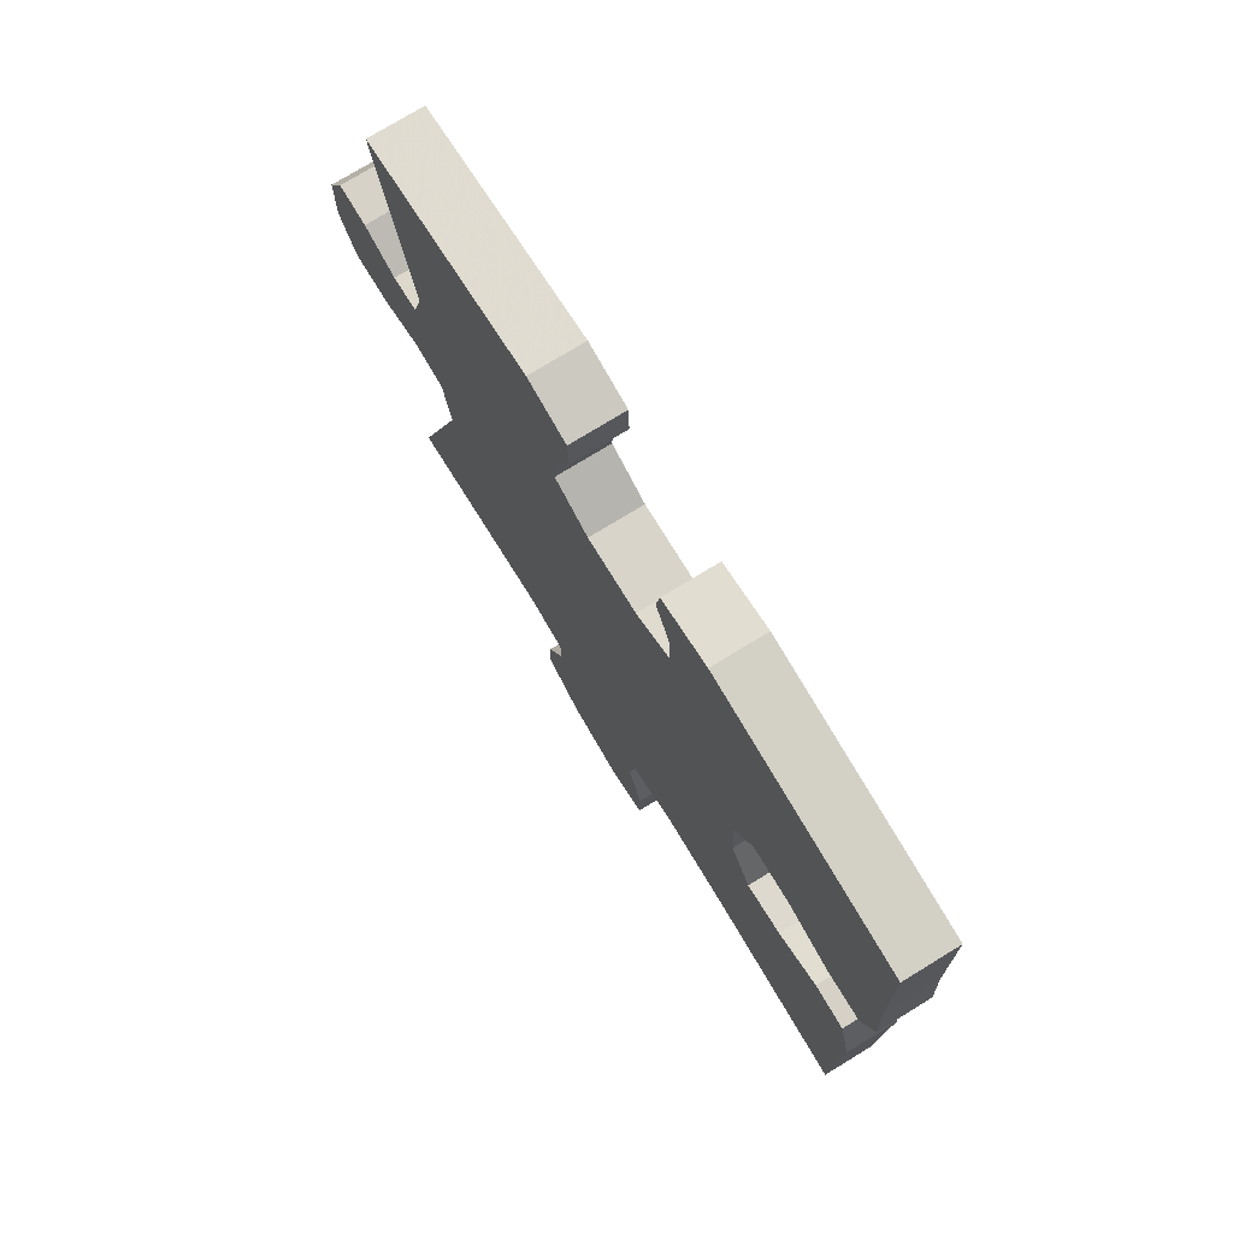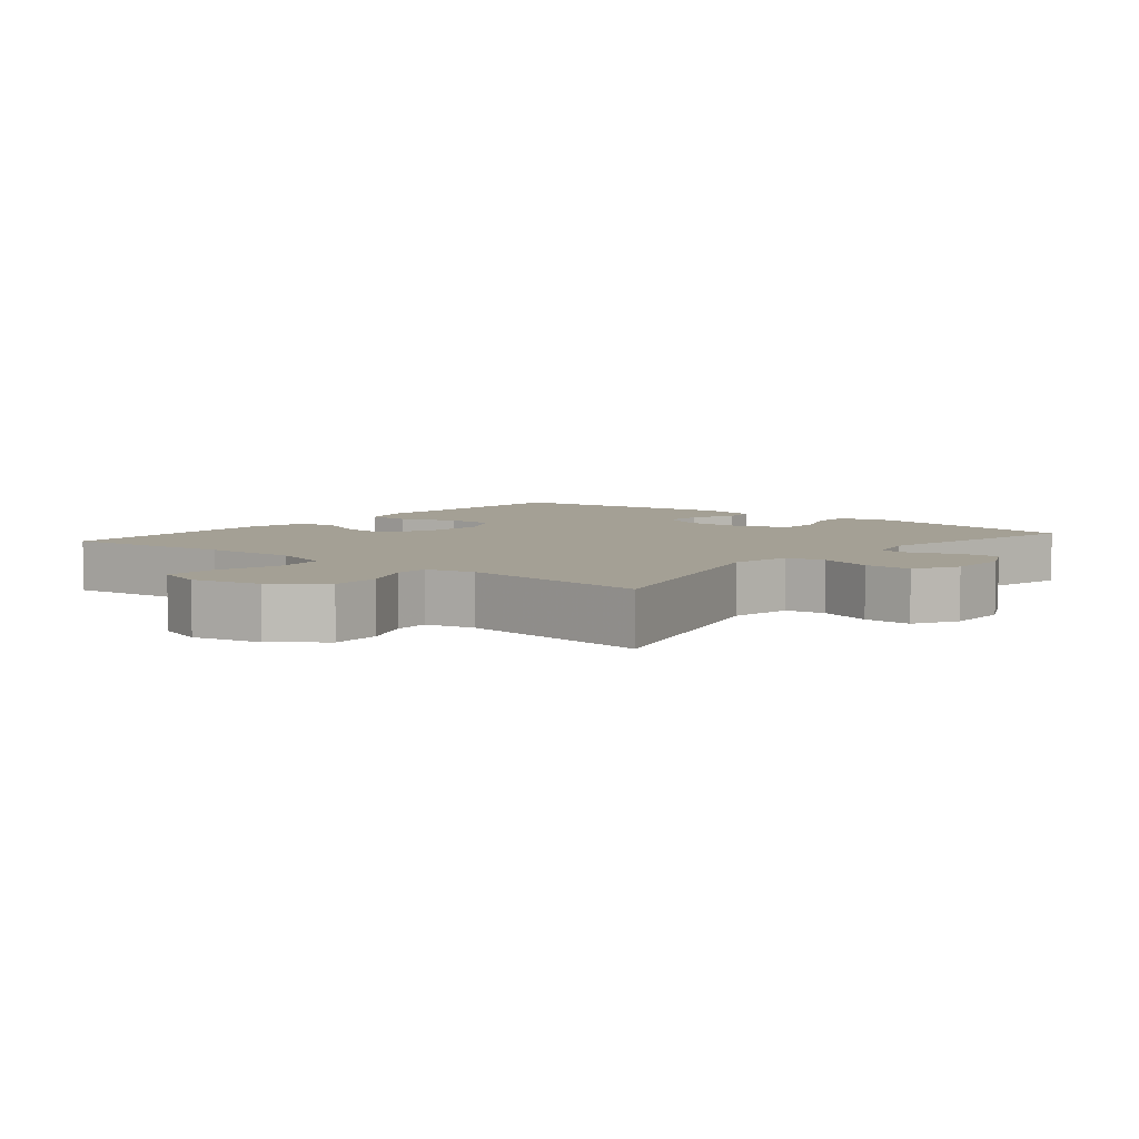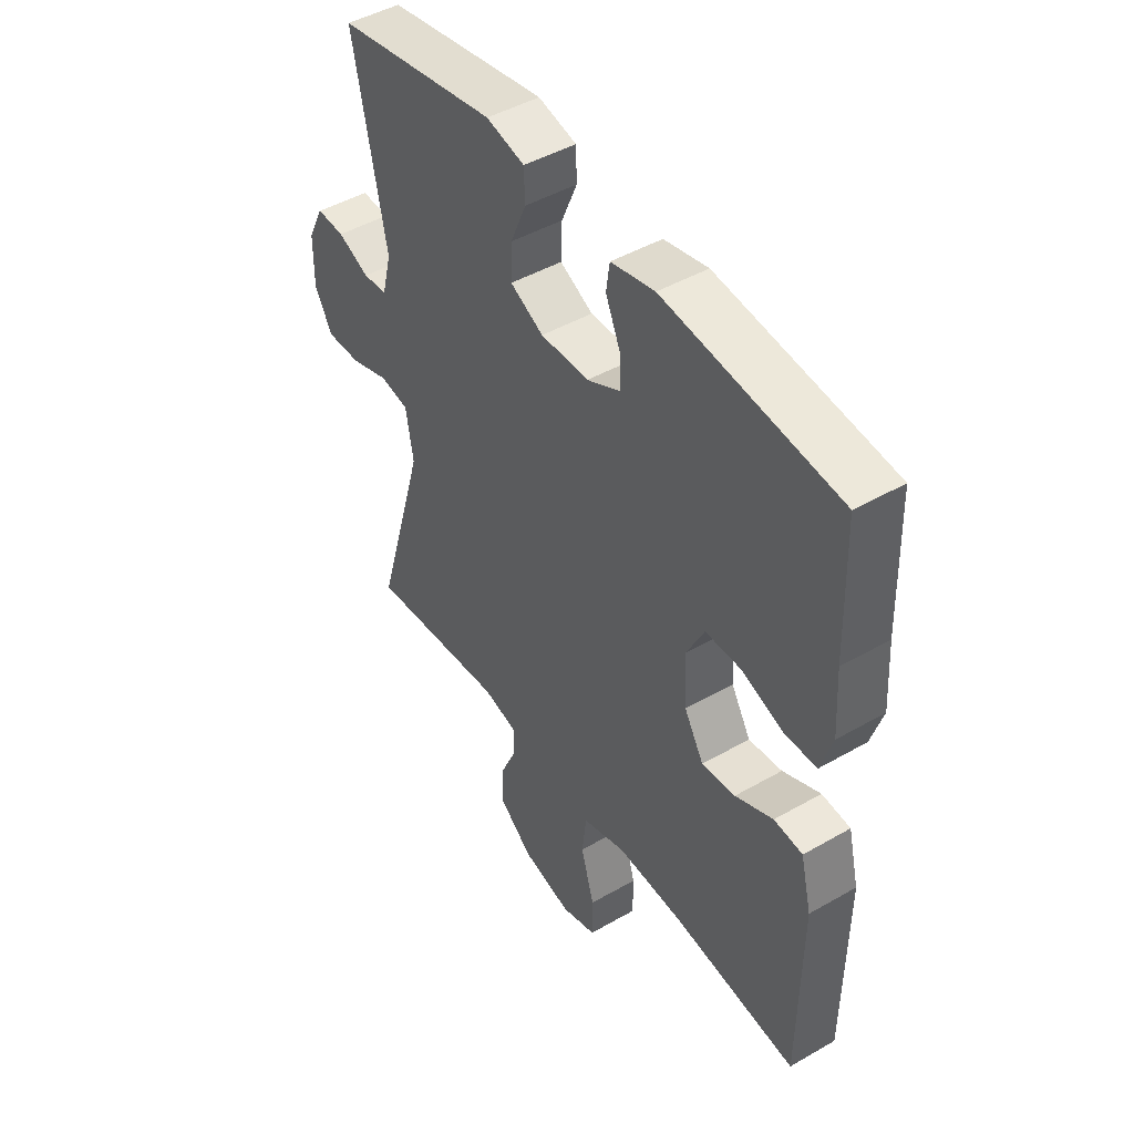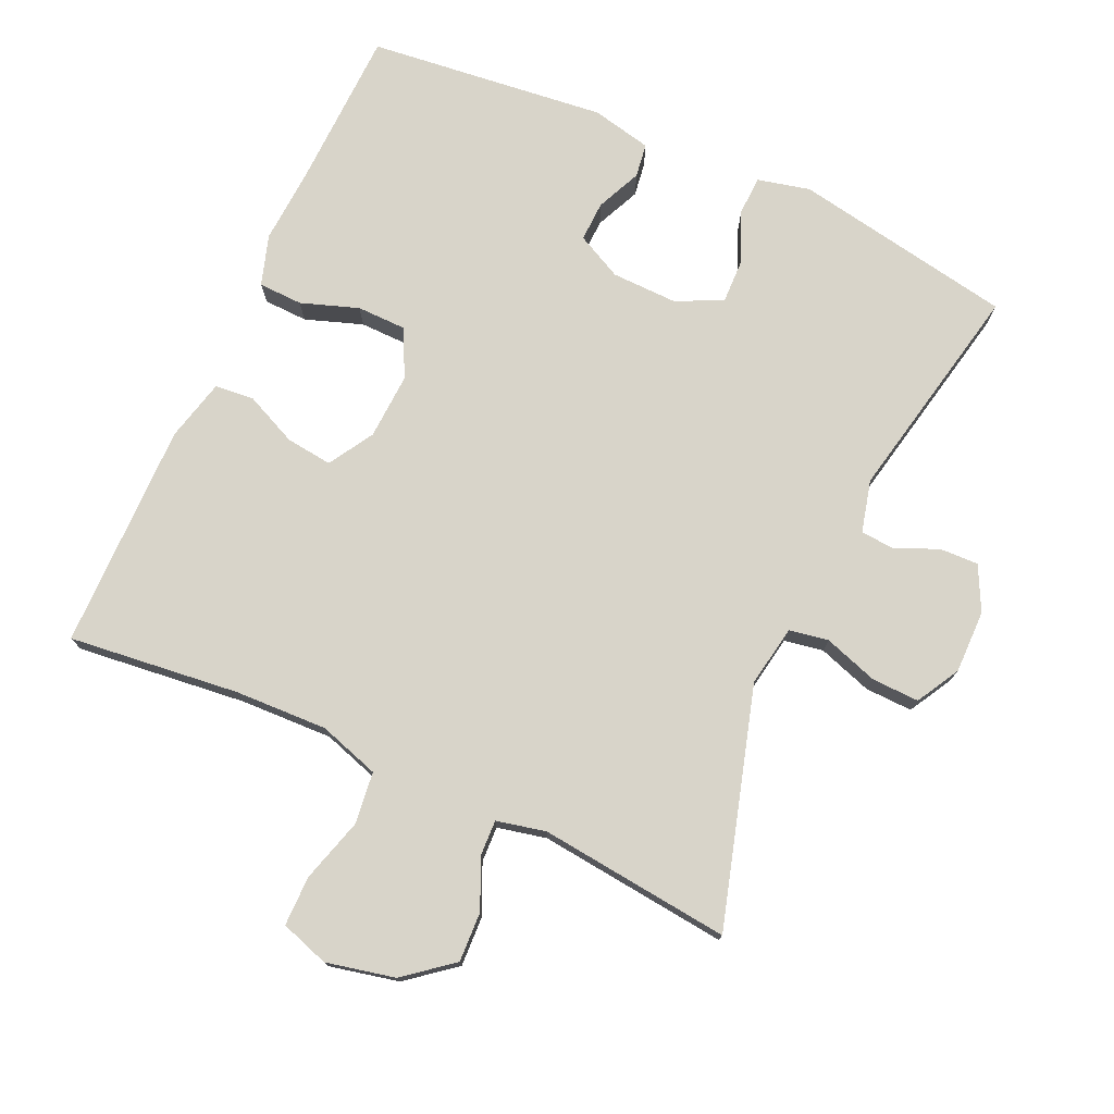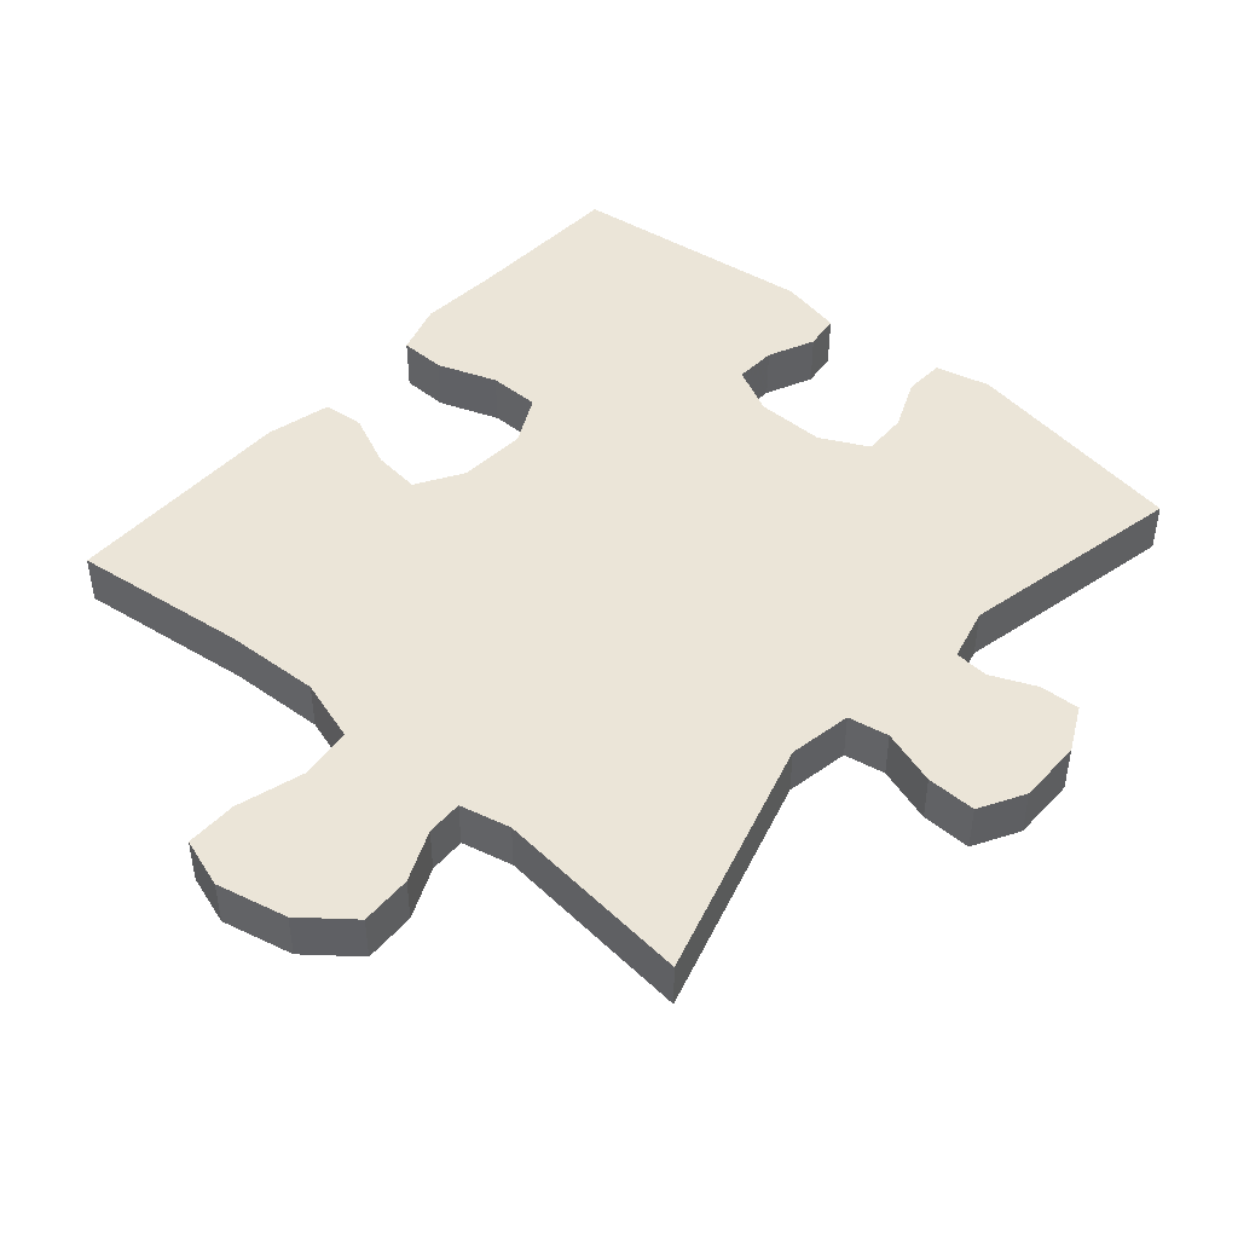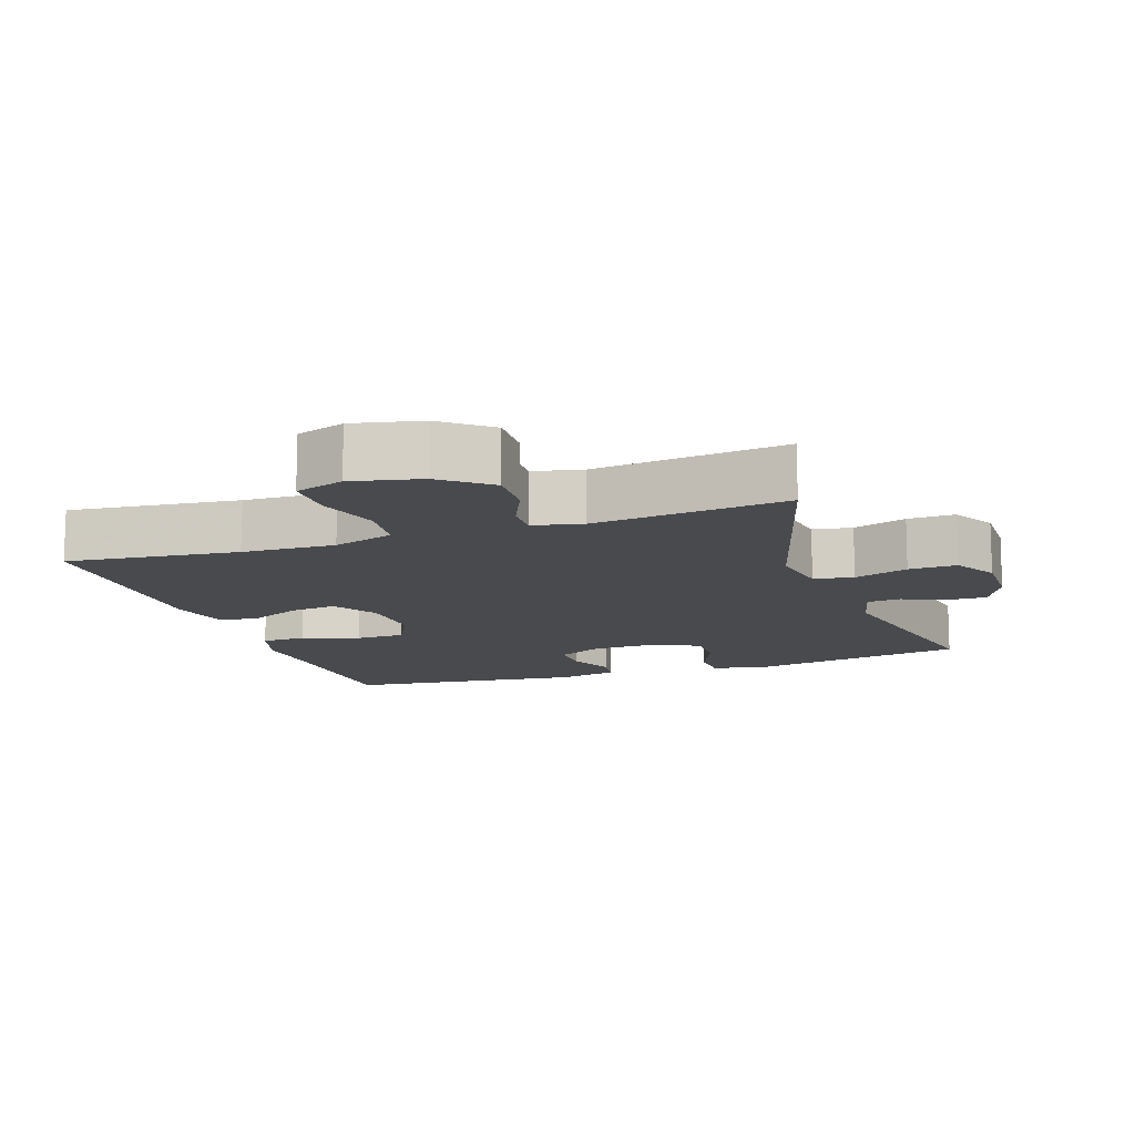
<metadata>
{"format":"obj","ext":"obj","renderer":"f3d","projection":"perspective","resolution":1024,"background":"white","views":[{"elev":76.0,"azim":58.6,"up":"+Z"},{"elev":5.7,"azim":-140.4,"up":"+Y"},{"elev":46.3,"azim":56.7,"up":"+Z"},{"elev":75.7,"azim":-155.5,"up":"+Y"},{"elev":45.6,"azim":-139.0,"up":"+Y"},{"elev":-12.8,"azim":-160.9,"up":"+Y"}]}
</metadata>
<code>
v -0.5 0.07 -0.5
v -0.4 0.07 -0.159
v -0.415 0.07 -0.07
v -0.472 0.07 -0.06
v -0.55 0.07 -0.086
v -0.619 0.07 -0.088
v -0.654 0.07 -0.025
v -0.653 0.07 0.066
v -0.621 0.07 0.13
v -0.565 0.07 0.128
v -0.502 0.07 0.101
v -0.454 0.07 0.105
v -0.435 0.07 0.18
v -0.5 0.07 0.5
v -0.181 0.07 0.557
v -0.105 0.07 0.539
v -0.103 0.07 0.483
v -0.134 0.07 0.41
v -0.136 0.07 0.346
v -0.07 0.07 0.313
v 0.026 0.07 0.315
v 0.092 0.07 0.348
v 0.09 0.07 0.406
v 0.061 0.07 0.471
v 0.068 0.07 0.52
v 0.155 0.07 0.539
v 0.5 0.07 0.5
v 0.507 0.07 0.272
v 0.514 0.07 0.159
v 0.491 0.07 0.086
v 0.427 0.07 0.084
v 0.344 0.07 0.113
v 0.273 0.07 0.112
v 0.238 0.07 0.043
v 0.243 0.07 -0.053
v 0.282 0.07 -0.118
v 0.349 0.07 -0.11
v 0.424 0.07 -0.076
v 0.481 0.07 -0.081
v 0.503 0.07 -0.171
v 0.5 0.07 -0.5
v 0.253 0.07 -0.472
v 0.119 0.07 -0.467
v 0.031 0.07 -0.495
v 0.022 0.07 -0.57
v 0.049 0.07 -0.663
v 0.049 0.07 -0.735
v -0.021 0.07 -0.758
v -0.12 0.07 -0.736
v -0.189 0.07 -0.681
v -0.186 0.07 -0.609
v -0.154 0.07 -0.537
v -0.152 0.07 -0.486
v -0.223 0.07 -0.47
v -0.5 0 -0.5
v -0.4 0 -0.159
v -0.415 0 -0.07
v -0.472 0 -0.06
v -0.55 0 -0.086
v -0.619 0 -0.088
v -0.654 0 -0.025
v -0.653 0 0.066
v -0.621 0 0.13
v -0.565 0 0.128
v -0.502 0 0.101
v -0.454 0 0.105
v -0.435 0 0.18
v -0.5 0 0.5
v -0.181 0 0.557
v -0.105 0 0.539
v -0.103 0 0.483
v -0.134 0 0.41
v -0.136 0 0.346
v -0.07 0 0.313
v 0.026 0 0.315
v 0.092 0 0.348
v 0.09 0 0.406
v 0.061 0 0.471
v 0.068 0 0.52
v 0.155 0 0.539
v 0.5 0 0.5
v 0.507 0 0.272
v 0.514 0 0.159
v 0.491 0 0.086
v 0.427 0 0.084
v 0.344 0 0.113
v 0.273 0 0.112
v 0.238 0 0.043
v 0.243 0 -0.053
v 0.282 0 -0.118
v 0.349 0 -0.11
v 0.424 0 -0.076
v 0.481 0 -0.081
v 0.503 0 -0.171
v 0.5 0 -0.5
v 0.253 0 -0.472
v 0.119 0 -0.467
v 0.031 0 -0.495
v 0.022 0 -0.57
v 0.049 0 -0.663
v 0.049 0 -0.735
v -0.021 0 -0.758
v -0.12 0 -0.736
v -0.189 0 -0.681
v -0.186 0 -0.609
v -0.154 0 -0.537
v -0.152 0 -0.486
v -0.223 0 -0.47
f 50 51 52
f 49 50 52
f 48 49 52
f 47 48 52
f 46 47 52
f 45 46 52
f 44 45 52 53
f 43 44 53 54
f 40 41 42
f 39 40 42
f 38 39 42
f 37 38 42
f 36 37 42 43
f 35 36 43 54
f 30 31 32
f 29 30 32
f 28 29 32
f 28 32 33
f 27 28 33
f 26 27 33
f 25 26 33
f 24 25 33
f 23 24 33
f 22 23 33 34
f 16 17 18
f 15 16 18
f 14 15 18
f 13 14 18
f 12 13 18 19
f 9 10 11
f 8 9 11
f 7 8 11
f 6 7 11
f 5 6 11
f 4 5 11
f 3 4 11 12
f 54 1 2
f 35 54 2
f 34 35 2
f 22 34 2
f 21 22 2
f 3 12 19 20
f 2 3 20 21
f 106 105 104
f 106 104 103
f 106 103 102
f 106 102 101
f 106 101 100
f 106 100 99
f 107 106 99 98
f 108 107 98 97
f 96 95 94
f 96 94 93
f 96 93 92
f 96 92 91
f 97 96 91 90
f 108 97 90 89
f 86 85 84
f 86 84 83
f 86 83 82
f 87 86 82
f 87 82 81
f 87 81 80
f 87 80 79
f 87 79 78
f 87 78 77
f 88 87 77 76
f 72 71 70
f 72 70 69
f 72 69 68
f 72 68 67
f 73 72 67 66
f 65 64 63
f 65 63 62
f 65 62 61
f 65 61 60
f 65 60 59
f 65 59 58
f 66 65 58 57
f 56 55 108
f 56 108 89
f 56 89 88
f 56 88 76
f 56 76 75
f 74 73 66 57
f 75 74 57 56
f 1 55 56 2
f 2 56 57 3
f 3 57 58 4
f 4 58 59 5
f 5 59 60 6
f 6 60 61 7
f 7 61 62 8
f 8 62 63 9
f 9 63 64 10
f 10 64 65 11
f 11 65 66 12
f 12 66 67 13
f 13 67 68 14
f 14 68 69 15
f 15 69 70 16
f 16 70 71 17
f 17 71 72 18
f 18 72 73 19
f 19 73 74 20
f 20 74 75 21
f 21 75 76 22
f 22 76 77 23
f 23 77 78 24
f 24 78 79 25
f 25 79 80 26
f 26 80 81 27
f 27 81 82 28
f 28 82 83 29
f 29 83 84 30
f 30 84 85 31
f 31 85 86 32
f 32 86 87 33
f 33 87 88 34
f 34 88 89 35
f 35 89 90 36
f 36 90 91 37
f 37 91 92 38
f 38 92 93 39
f 39 93 94 40
f 40 94 95 41
f 41 95 96 42
f 42 96 97 43
f 43 97 98 44
f 44 98 99 45
f 45 99 100 46
f 46 100 101 47
f 47 101 102 48
f 48 102 103 49
f 49 103 104 50
f 50 104 105 51
f 51 105 106 52
f 52 106 107 53
f 53 107 108 54
f 54 108 55 1

</code>
